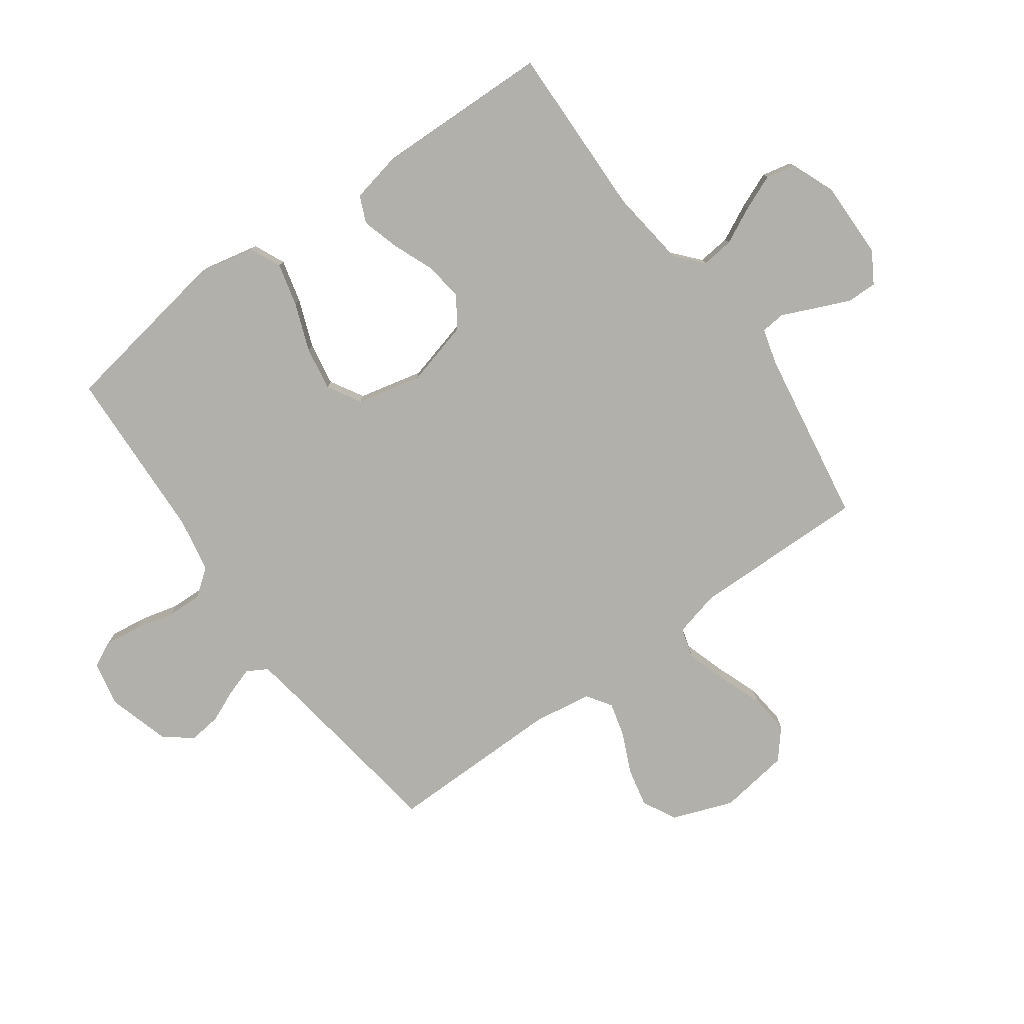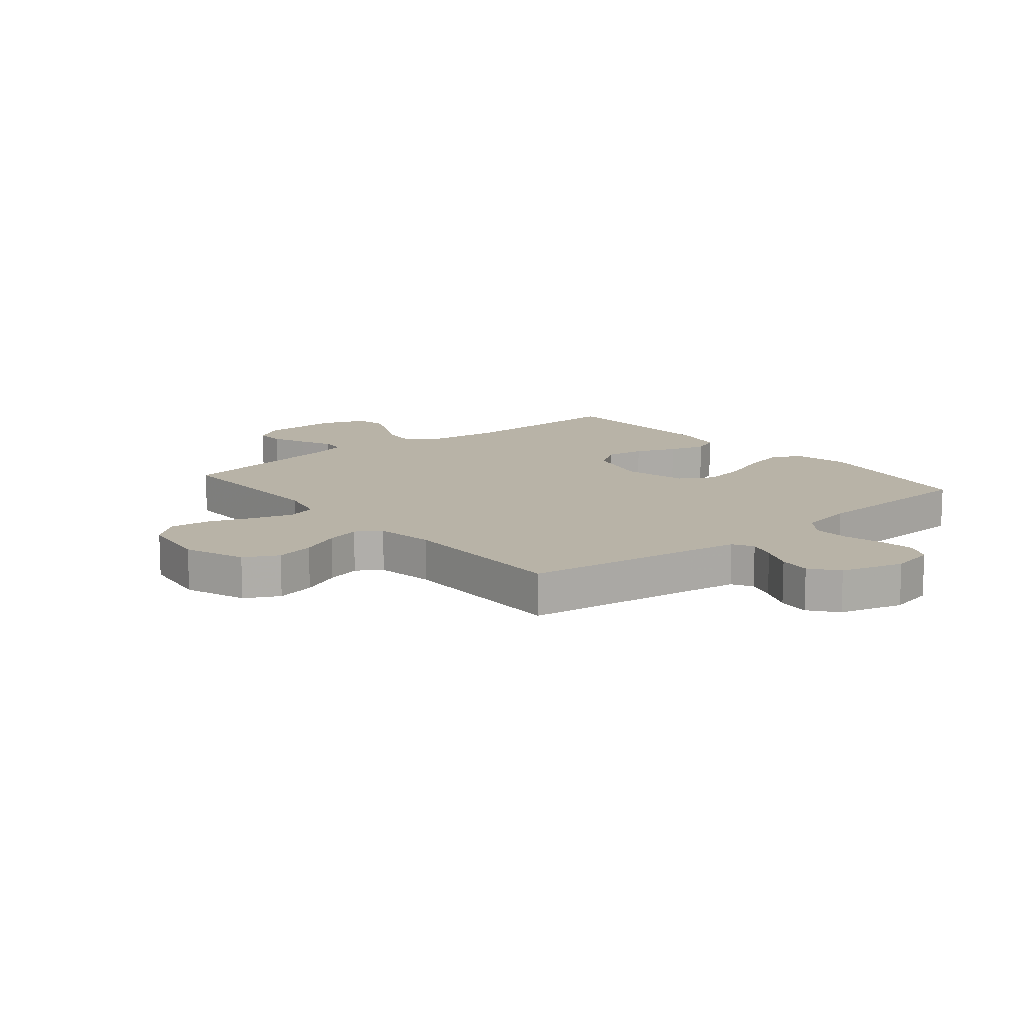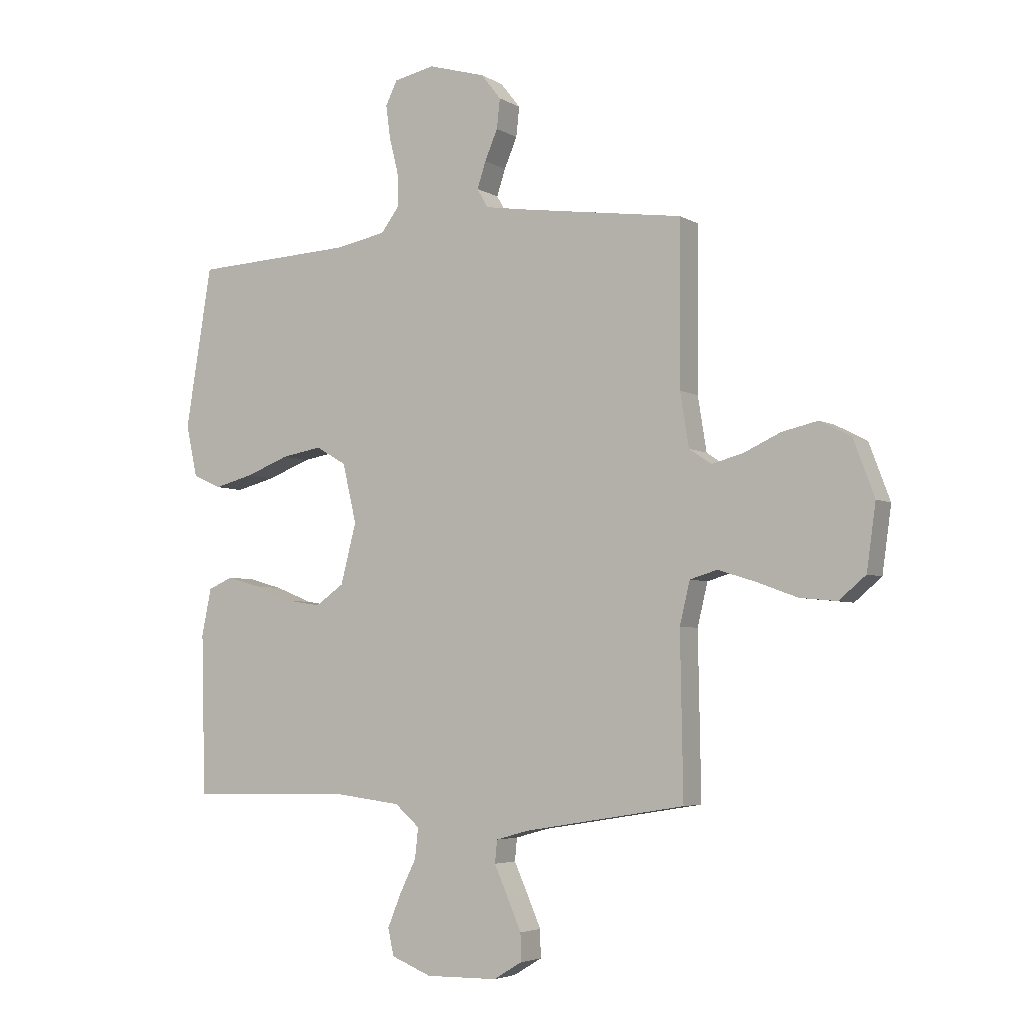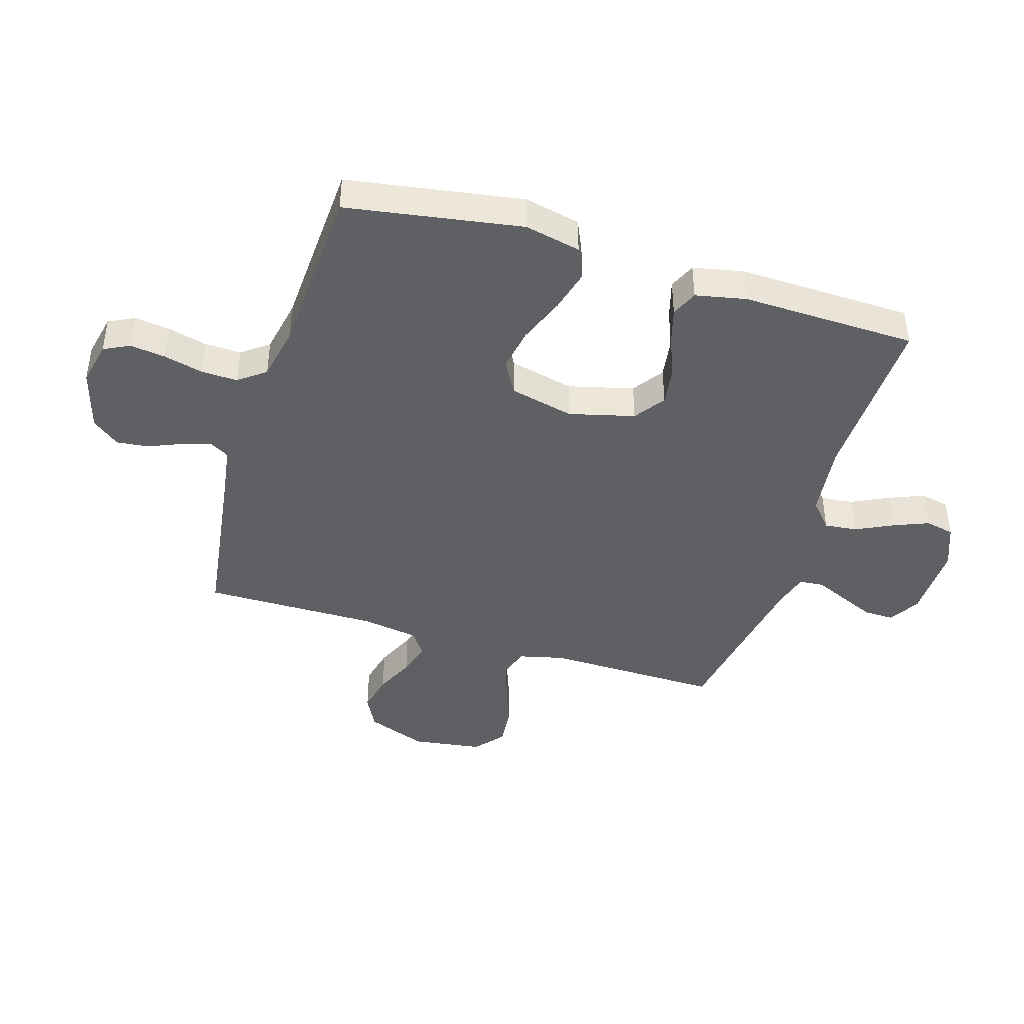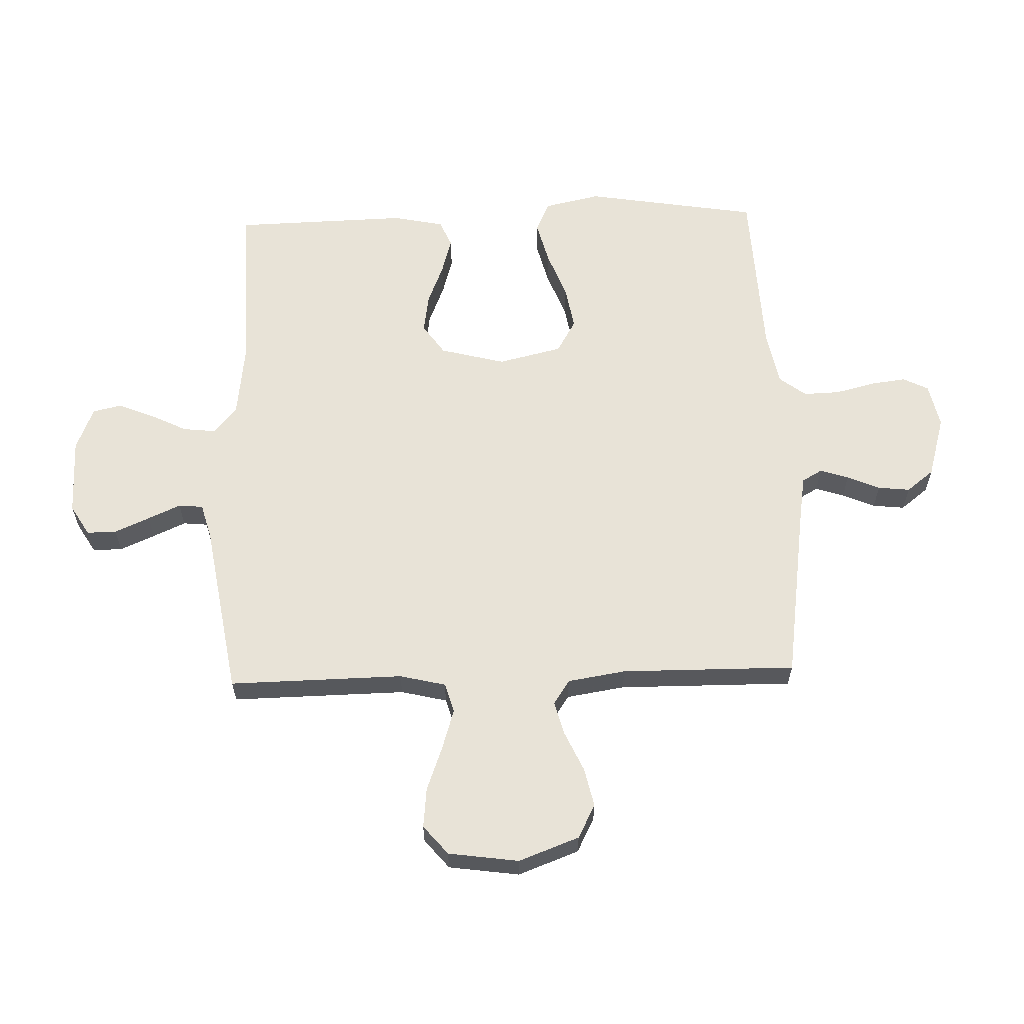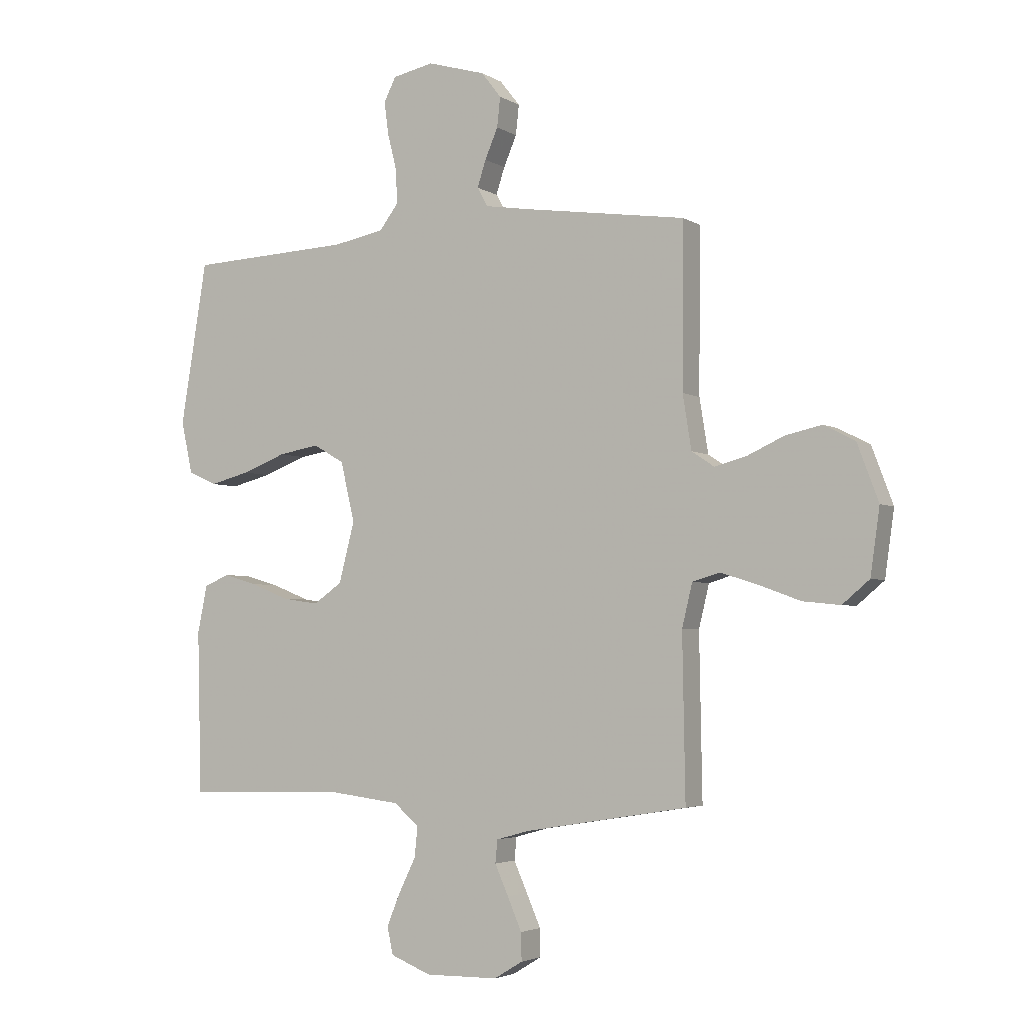
<metadata>
{"format":"obj","ext":"obj","renderer":"f3d","projection":"perspective","resolution":1024,"background":"white","views":[{"elev":-78.5,"azim":125.9,"up":"+Y"},{"elev":12.8,"azim":-39.6,"up":"+Y"},{"elev":-4.6,"azim":-150.1,"up":"+Z"},{"elev":-42.5,"azim":72.9,"up":"+Y"},{"elev":61.5,"azim":-91.8,"up":"+Y"},{"elev":-3.6,"azim":-151.4,"up":"+Z"}]}
</metadata>
<code>
v 0.5 0.07 0.5
v 0.549 0.07 0.2
v 0.528 0.07 0.104
v 0.475 0.07 0.08
v 0.401 0.07 0.099
v 0.32 0.07 0.13
v 0.245 0.07 0.143
v 0.188 0.07 0.11
v 0.162 0.07 0
v 0.191 0.07 -0.112
v 0.244 0.07 -0.149
v 0.311 0.07 -0.139
v 0.381 0.07 -0.111
v 0.444 0.07 -0.093
v 0.49 0.07 -0.113
v 0.508 0.07 -0.2
v 0.5 0.07 -0.5
v 0.2 0.07 -0.493
v 0.07 0.07 -0.509
v 0.024 0.07 -0.549
v 0.03 0.07 -0.605
v 0.061 0.07 -0.668
v 0.086 0.07 -0.729
v 0.075 0.07 -0.779
v 0 0.07 -0.809
v -0.134 0.07 -0.807
v -0.187 0.07 -0.775
v -0.186 0.07 -0.724
v -0.16 0.07 -0.664
v -0.135 0.07 -0.608
v -0.139 0.07 -0.566
v -0.2 0.07 -0.549
v -0.5 0.07 -0.5
v -0.495 0.07 -0.2
v -0.514 0.07 -0.121
v -0.565 0.07 -0.106
v -0.635 0.07 -0.128
v -0.711 0.07 -0.156
v -0.78 0.07 -0.163
v -0.83 0.07 -0.121
v -0.847 0.07 0
v -0.808 0.07 0.104
v -0.75 0.07 0.134
v -0.683 0.07 0.119
v -0.615 0.07 0.088
v -0.556 0.07 0.072
v -0.514 0.07 0.1
v -0.498 0.07 0.2
v -0.5 0.07 0.5
v -0.2 0.07 0.543
v -0.118 0.07 0.556
v -0.098 0.07 0.591
v -0.114 0.07 0.64
v -0.138 0.07 0.696
v -0.144 0.07 0.751
v -0.107 0.07 0.798
v 0 0.07 0.829
v 0.076 0.07 0.813
v 0.098 0.07 0.769
v 0.09 0.07 0.708
v 0.073 0.07 0.64
v 0.071 0.07 0.578
v 0.106 0.07 0.532
v 0.2 0.07 0.514
v 0.5 0 0.5
v 0.549 0 0.2
v 0.528 0 0.104
v 0.475 0 0.08
v 0.401 0 0.099
v 0.32 0 0.13
v 0.245 0 0.143
v 0.188 0 0.11
v 0.162 0 0
v 0.191 0 -0.112
v 0.244 0 -0.149
v 0.311 0 -0.139
v 0.381 0 -0.111
v 0.444 0 -0.093
v 0.49 0 -0.113
v 0.508 0 -0.2
v 0.5 0 -0.5
v 0.2 0 -0.493
v 0.07 0 -0.509
v 0.024 0 -0.549
v 0.03 0 -0.605
v 0.061 0 -0.668
v 0.086 0 -0.729
v 0.075 0 -0.779
v 0 0 -0.809
v -0.134 0 -0.807
v -0.187 0 -0.775
v -0.186 0 -0.724
v -0.16 0 -0.664
v -0.135 0 -0.608
v -0.139 0 -0.566
v -0.2 0 -0.549
v -0.5 0 -0.5
v -0.495 0 -0.2
v -0.514 0 -0.121
v -0.565 0 -0.106
v -0.635 0 -0.128
v -0.711 0 -0.156
v -0.78 0 -0.163
v -0.83 0 -0.121
v -0.847 0 0
v -0.808 0 0.104
v -0.75 0 0.134
v -0.683 0 0.119
v -0.615 0 0.088
v -0.556 0 0.072
v -0.514 0 0.1
v -0.498 0 0.2
v -0.5 0 0.5
v -0.2 0 0.543
v -0.118 0 0.556
v -0.098 0 0.591
v -0.114 0 0.64
v -0.138 0 0.696
v -0.144 0 0.751
v -0.107 0 0.798
v 0 0 0.829
v 0.076 0 0.813
v 0.098 0 0.769
v 0.09 0 0.708
v 0.073 0 0.64
v 0.071 0 0.578
v 0.106 0 0.532
v 0.2 0 0.514
f 58 59 60 61
f 58 61 62
f 57 58 62
f 56 57 62
f 53 54 55 56
f 52 53 56 62
f 51 52 62 63
f 48 49 50
f 47 48 50 51
f 42 43 44 45
f 42 45 46
f 41 42 46
f 40 41 46
f 37 38 39 40
f 36 37 40 46
f 35 36 46 47
f 32 33 34
f 31 32 34 35
f 27 28 29 30
f 25 26 27 30
f 25 30 31
f 24 25 31
f 21 22 23 24
f 21 24 31 35
f 15 16 17 18
f 15 18 19
f 12 13 14 15
f 11 12 15 19
f 10 11 19 20
f 3 4 5 6
f 3 6 7
f 64 1 2 3
f 64 3 7
f 63 64 7 8
f 51 63 8 9
f 20 21 35 47
f 20 47 51
f 9 10 20 51
f 125 124 123 122
f 126 125 122
f 126 122 121
f 126 121 120
f 120 119 118 117
f 126 120 117 116
f 127 126 116 115
f 114 113 112
f 115 114 112 111
f 109 108 107 106
f 110 109 106
f 110 106 105
f 110 105 104
f 104 103 102 101
f 110 104 101 100
f 111 110 100 99
f 98 97 96
f 99 98 96 95
f 94 93 92 91
f 94 91 90 89
f 95 94 89
f 95 89 88
f 88 87 86 85
f 99 95 88 85
f 82 81 80 79
f 83 82 79
f 79 78 77 76
f 83 79 76 75
f 84 83 75 74
f 70 69 68 67
f 71 70 67
f 67 66 65 128
f 71 67 128
f 72 71 128 127
f 73 72 127 115
f 111 99 85 84
f 115 111 84
f 115 84 74 73
f 1 65 66 2
f 2 66 67 3
f 3 67 68 4
f 4 68 69 5
f 5 69 70 6
f 6 70 71 7
f 7 71 72 8
f 8 72 73 9
f 9 73 74 10
f 10 74 75 11
f 11 75 76 12
f 12 76 77 13
f 13 77 78 14
f 14 78 79 15
f 15 79 80 16
f 16 80 81 17
f 17 81 82 18
f 18 82 83 19
f 19 83 84 20
f 20 84 85 21
f 21 85 86 22
f 22 86 87 23
f 23 87 88 24
f 24 88 89 25
f 25 89 90 26
f 26 90 91 27
f 27 91 92 28
f 28 92 93 29
f 29 93 94 30
f 30 94 95 31
f 31 95 96 32
f 32 96 97 33
f 33 97 98 34
f 34 98 99 35
f 35 99 100 36
f 36 100 101 37
f 37 101 102 38
f 38 102 103 39
f 39 103 104 40
f 40 104 105 41
f 41 105 106 42
f 42 106 107 43
f 43 107 108 44
f 44 108 109 45
f 45 109 110 46
f 46 110 111 47
f 47 111 112 48
f 48 112 113 49
f 49 113 114 50
f 50 114 115 51
f 51 115 116 52
f 52 116 117 53
f 53 117 118 54
f 54 118 119 55
f 55 119 120 56
f 56 120 121 57
f 57 121 122 58
f 58 122 123 59
f 59 123 124 60
f 60 124 125 61
f 61 125 126 62
f 62 126 127 63
f 63 127 128 64
f 64 128 65 1

</code>
